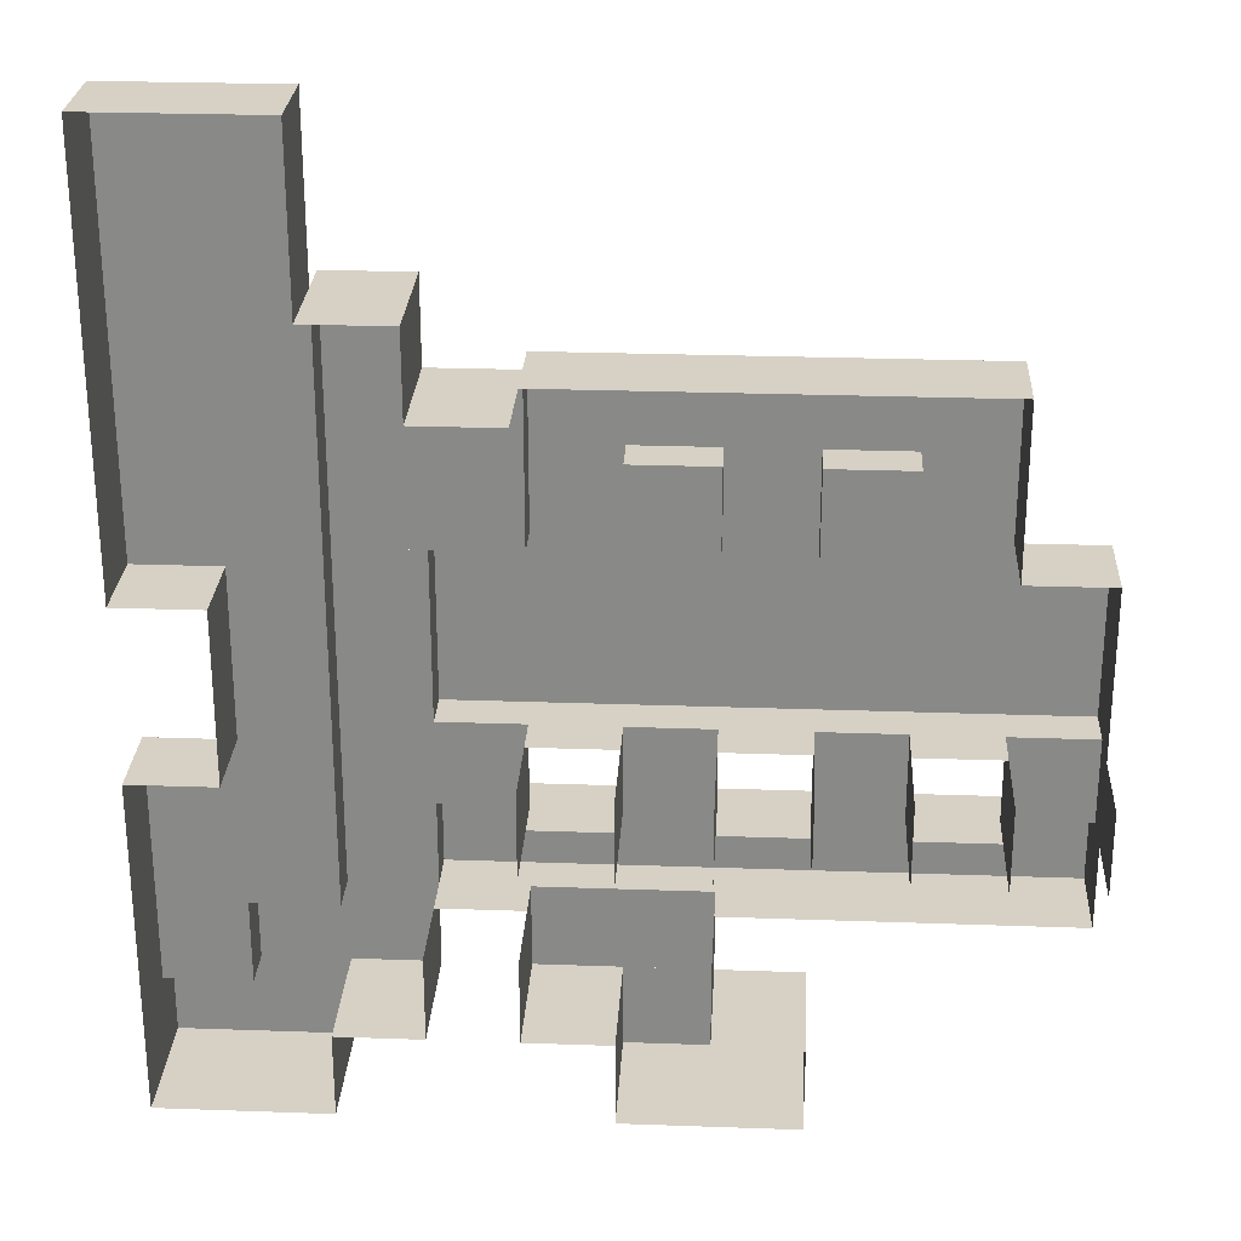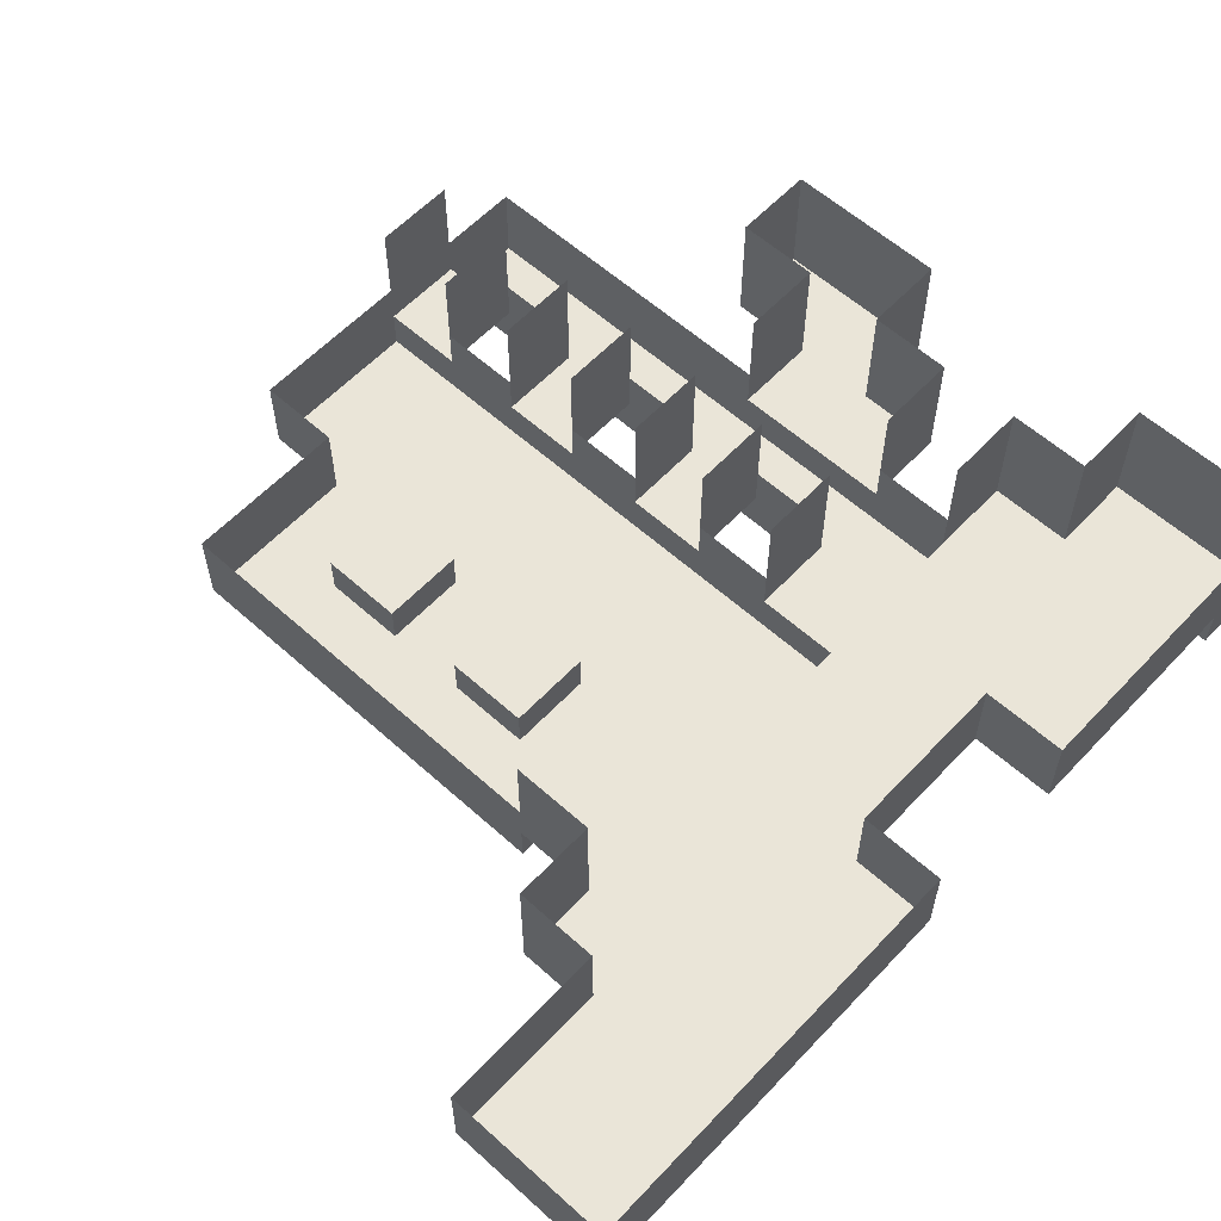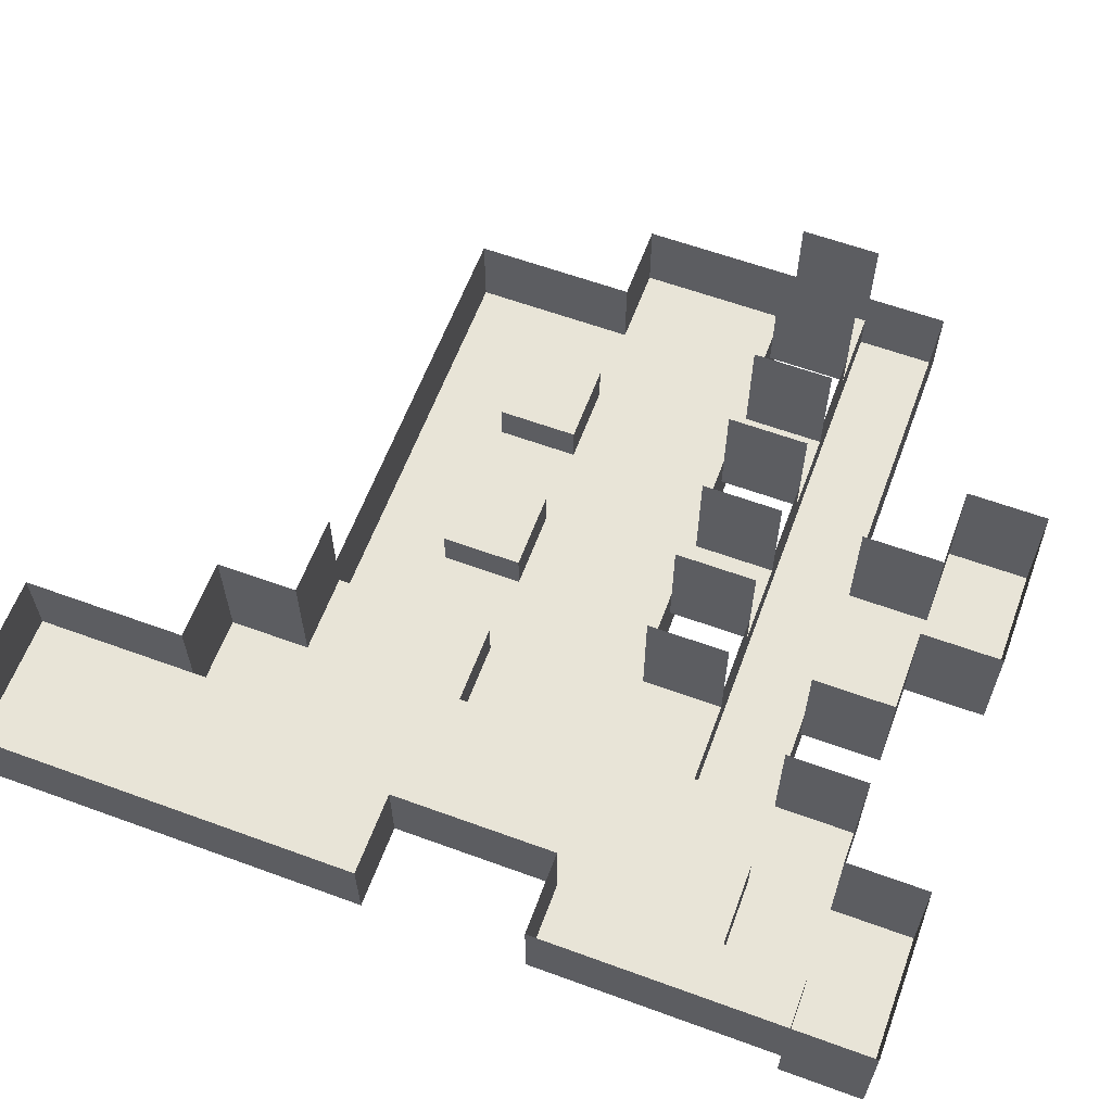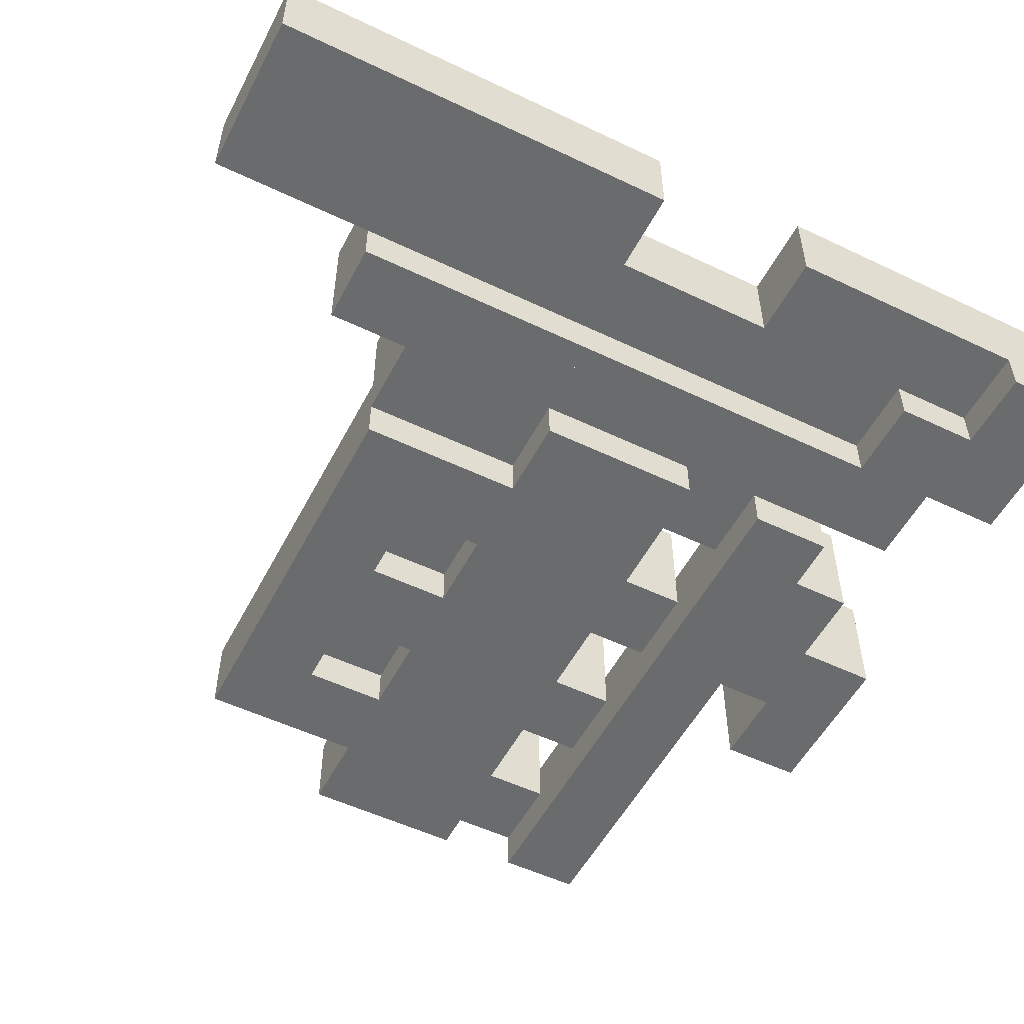
<metadata>
{"format":"obj","ext":"obj","renderer":"f3d","projection":"perspective","resolution":1024,"background":"white","views":[{"elev":26.6,"azim":3.2,"up":"+Y"},{"elev":58.9,"azim":-137.2,"up":"+Z"},{"elev":61.4,"azim":-69.6,"up":"+Z"},{"elev":-53.2,"azim":-117.1,"up":"+Z"}]}
</metadata>
<code>
o 1
v -4 5 1
v -2 5 1
v -4 4 1
v -2 5 1
v -2 4 1
v -4 4 1
v -4 4 1
v -2 4 1
v -4 3 1
v -2 4 1
v -2 3 1
v -4 3 1
v -4 3 1
v -2 3 1
v -4 2 1
v -2 3 1
v -2 2 1
v -4 2 1
v -2 3 0.5
v -1 3 0.5
v -2 2 0.5
v -1 3 0.5
v -1 2 0.5
v -2 2 0.5
v -4 2 1
v -2 2 1
v -4 1 1
v -2 2 1
v -2 1 1
v -4 1 1
v -2 2 0.5
v 0 2 0.5
v -2 1 0.5
v 0 2 0.5
v 0 1 0.5
v -2 1 0.5
v 0 2 0
v 5 2 0
v 0 1 0
v 5 2 0
v 5 1 0
v 0 1 0
v -4 1 1
v -2 1 1
v -4 0 1
v -2 1 1
v -2 0 1
v -4 0 1
v -2 1 0.5
v 0 1 0.5
v -2 0 0.5
v 0 1 0.5
v 0 0 0.5
v -2 0 0.5
v 0 1 0
v 1 1 0
v 0 0 0
v 1 1 0
v 1 0 0
v 0 0 0
v 1 1 0.5
v 2 1 0.5
v 1 0 0.5
v 2 1 0.5
v 2 0 0.5
v 1 0 0.5
v 2 1 0
v 3 1 0
v 2 0 0
v 3 1 0
v 3 0 0
v 2 0 0
v 3 1 0.5
v 4 1 0.5
v 3 0 0.5
v 4 1 0.5
v 4 0 0.5
v 3 0 0.5
v 4 1 0
v 5 1 0
v 4 0 0
v 5 1 0
v 5 0 0
v 4 0 0
v -3 0 1
v -2 0 1
v -3 -1 1
v -2 0 1
v -2 -1 1
v -3 -1 1
v -2 0 0.5
v -1 0 0.5
v -2 -1 0.5
v -1 0 0.5
v -1 -1 0.5
v -2 -1 0.5
v -1 0 0
v 6 0 0
v -1 -1 0
v 6 0 0
v 6 -1 0
v -1 -1 0
v -3 -1 1
v -2 -1 1
v -3 -2 1
v -2 -1 1
v -2 -2 1
v -3 -2 1
v -2 -1 0.5
v -1 -1 0.5
v -2 -2 0.5
v -1 -1 0.5
v -1 -2 0.5
v -2 -2 0.5
v -1 -1 0
v 6 -1 0
v -1 -2 0
v 6 -1 0
v 6 -2 0
v -1 -2 0
v -4 -2 1
v -2 -2 1
v -4 -3 1
v -2 -2 1
v -2 -3 1
v -4 -3 1
v -2 -2 0.5
v -1 -2 0.5
v -2 -3 0.5
v -1 -2 0.5
v -1 -3 0.5
v -2 -3 0.5
v -1 -2 0.5
v 0 -2 0.5
v -1 -3 0.5
v 0 -2 0.5
v 0 -3 0.5
v -1 -3 0.5
v 1 -2 0.5
v 2 -2 0.5
v 1 -3 0.5
v 2 -2 0.5
v 2 -3 0.5
v 1 -3 0.5
v 3 -2 0.5
v 4 -2 0.5
v 3 -3 0.5
v 4 -2 0.5
v 4 -3 0.5
v 3 -3 0.5
v 5 -2 0.5
v 6 -2 0.5
v 5 -3 0.5
v 6 -2 0.5
v 6 -3 0.5
v 5 -3 0.5
v -4 -3 1
v -2 -3 1
v -4 -4 1
v -2 -3 1
v -2 -4 1
v -4 -4 1
v -2 -3 0.5
v -1 -3 0.5
v -2 -4 0.5
v -1 -3 0.5
v -1 -4 0.5
v -2 -4 0.5
v -1 -3 0
v 6 -3 0
v -1 -4 0
v 6 -3 0
v 6 -4 0
v -1 -4 0
v -4 -4 1
v -3 -4 1
v -4 -5 1
v -3 -4 1
v -3 -5 1
v -4 -5 1
v -3 -4 0.5
v -1 -4 0.5
v -3 -5 0.5
v -1 -4 0.5
v -1 -5 0.5
v -3 -5 0.5
v 0 -4 0.5
v 2 -4 0.5
v 0 -5 0.5
v 2 -4 0.5
v 2 -5 0.5
v 0 -5 0.5
v -4 -5 0.5
v -2 -5 0.5
v -4 -6 0.5
v -2 -5 0.5
v -2 -6 0.5
v -4 -6 0.5
v 1 -5 0.5
v 3 -5 0.5
v 1 -6 0.5
v 3 -5 0.5
v 3 -6 0.5
v 1 -6 0.5
v -4 4 1
v -4 4 2
v -4 5 1
v -4 4 2
v -4 5 2
v -4 5 1
v -4 3 1
v -4 3 2
v -4 4 1
v -4 3 2
v -4 4 2
v -4 4 1
v -4 2 1
v -4 2 2
v -4 3 1
v -4 2 2
v -4 3 2
v -4 3 1
v -2 2 0.5
v -2 2 1
v -2 3 0.5
v -2 2 1
v -2 3 1
v -2 3 0.5
v -4 1 1
v -4 1 2
v -4 2 1
v -4 1 2
v -4 2 2
v -4 2 1
v -2 1 0.5
v -2 1 1
v -2 2 0.5
v -2 1 1
v -2 2 1
v -2 2 0.5
v 0 1 0
v 0 1 0.5
v 0 2 0
v 0 1 0.5
v 0 2 0.5
v 0 2 0
v -4 0 1
v -4 0 2
v -4 1 1
v -4 0 2
v -4 1 2
v -4 1 1
v -2 0 0.5
v -2 0 1
v -2 1 0.5
v -2 0 1
v -2 1 1
v -2 1 0.5
v 0 0 0
v 0 0 0.5
v 0 1 0
v 0 0 0.5
v 0 1 0.5
v 0 1 0
v 2 0 0
v 2 0 0.5
v 2 1 0
v 2 0 0.5
v 2 1 0.5
v 2 1 0
v 4 0 0
v 4 0 0.5
v 4 1 0
v 4 0 0.5
v 4 1 0.5
v 4 1 0
v -3 -1 1
v -3 -1 2
v -3 0 1
v -3 -1 2
v -3 0 2
v -3 0 1
v -2 -1 0.5
v -2 -1 1
v -2 0 0.5
v -2 -1 1
v -2 0 1
v -2 0 0.5
v -1 -1 0
v -1 -1 0.5
v -1 0 0
v -1 -1 0.5
v -1 0 0.5
v -1 0 0
v -3 -2 1
v -3 -2 2
v -3 -1 1
v -3 -2 2
v -3 -1 2
v -3 -1 1
v -2 -2 0.5
v -2 -2 1
v -2 -1 0.5
v -2 -2 1
v -2 -1 1
v -2 -1 0.5
v -1 -2 0
v -1 -2 0.5
v -1 -1 0
v -1 -2 0.5
v -1 -1 0.5
v -1 -1 0
v -4 -3 1
v -4 -3 2
v -4 -2 1
v -4 -3 2
v -4 -2 2
v -4 -2 1
v -2 -3 0.5
v -2 -3 1
v -2 -2 0.5
v -2 -3 1
v -2 -2 1
v -2 -2 0.5
v 1 -3 0.5
v 1 -3 2
v 1 -2 0.5
v 1 -3 2
v 1 -2 2
v 1 -2 0.5
v 3 -3 0.5
v 3 -3 2
v 3 -2 0.5
v 3 -3 2
v 3 -2 2
v 3 -2 0.5
v 5 -3 0.5
v 5 -3 2
v 5 -2 0.5
v 5 -3 2
v 5 -2 2
v 5 -2 0.5
v -4 -4 1
v -4 -4 2
v -4 -3 1
v -4 -4 2
v -4 -3 2
v -4 -3 1
v -2 -4 0.5
v -2 -4 1
v -2 -3 0.5
v -2 -4 1
v -2 -3 1
v -2 -3 0.5
v -1 -4 0
v -1 -4 0.5
v -1 -3 0
v -1 -4 0.5
v -1 -3 0.5
v -1 -3 0
v -4 -5 1
v -4 -5 2
v -4 -4 1
v -4 -5 2
v -4 -4 2
v -4 -4 1
v -3 -5 0.5
v -3 -5 1
v -3 -4 0.5
v -3 -5 1
v -3 -4 1
v -3 -4 0.5
v 0 -5 0.5
v 0 -5 2
v 0 -4 0.5
v 0 -5 2
v 0 -4 2
v 0 -4 0.5
v -4 -6 0.5
v -4 -6 2
v -4 -5 0.5
v -4 -6 2
v -4 -5 2
v -4 -5 0.5
v 1 -6 0.5
v 1 -6 2
v 1 -5 0.5
v 1 -6 2
v 1 -5 2
v 1 -5 0.5
v -2 5 1
v -2 5 2
v -2 4 1
v -2 5 2
v -2 4 2
v -2 4 1
v -2 4 1
v -2 4 2
v -2 3 1
v -2 4 2
v -2 3 2
v -2 3 1
v -1 3 0.5
v -1 3 2
v -1 2 0.5
v -1 3 2
v -1 2 2
v -1 2 0.5
v 5 2 0
v 5 2 1
v 5 1 0
v 5 2 1
v 5 1 1
v 5 1 0
v 1 1 0
v 1 1 0.5
v 1 0 0
v 1 1 0.5
v 1 0 0.5
v 1 0 0
v 3 1 0
v 3 1 0.5
v 3 0 0
v 3 1 0.5
v 3 0 0.5
v 3 0 0
v 5 1 0
v 5 1 1
v 5 0 0
v 5 1 1
v 5 0 1
v 5 0 0
v 6 0 0
v 6 0 1
v 6 -1 0
v 6 0 1
v 6 -1 1
v 6 -1 0
v 6 -1 0
v 6 -1 1
v 6 -2 0
v 6 -1 1
v 6 -2 1
v 6 -2 0
v 0 -2 0.5
v 0 -2 2
v 0 -3 0.5
v 0 -2 2
v 0 -3 2
v 0 -3 0.5
v 2 -2 0.5
v 2 -2 2
v 2 -3 0.5
v 2 -2 2
v 2 -3 2
v 2 -3 0.5
v 4 -2 0.5
v 4 -2 2
v 4 -3 0.5
v 4 -2 2
v 4 -3 2
v 4 -3 0.5
v 6 -2 0.5
v 6 -2 2
v 6 -3 0.5
v 6 -2 2
v 6 -3 2
v 6 -3 0.5
v 6 -3 0
v 6 -3 1
v 6 -4 0
v 6 -3 1
v 6 -4 1
v 6 -4 0
v -1 -4 0.5
v -1 -4 2
v -1 -5 0.5
v -1 -4 2
v -1 -5 2
v -1 -5 0.5
v 2 -4 0.5
v 2 -4 2
v 2 -5 0.5
v 2 -4 2
v 2 -5 2
v 2 -5 0.5
v -2 -5 0.5
v -2 -5 2
v -2 -6 0.5
v -2 -5 2
v -2 -6 2
v -2 -6 0.5
v 3 -5 0.5
v 3 -5 2
v 3 -6 0.5
v 3 -5 2
v 3 -6 2
v 3 -6 0.5
v -4 5 1
v -4 5 2
v -3 5 1
v -4 5 2
v -3 5 2
v -3 5 1
v -4 -2 1
v -4 -2 2
v -3 -2 1
v -4 -2 2
v -3 -2 2
v -3 -2 1
v -4 -5 0.5
v -4 -5 1
v -3 -5 0.5
v -4 -5 1
v -3 -5 1
v -3 -5 0.5
v -3 5 1
v -3 5 2
v -2 5 1
v -3 5 2
v -2 5 2
v -2 5 1
v -3 -4 0.5
v -3 -4 1
v -2 -4 0.5
v -3 -4 1
v -2 -4 1
v -2 -4 0.5
v -2 3 0.5
v -2 3 2
v -1 3 0.5
v -2 3 2
v -1 3 2
v -1 3 0.5
v -1 2 0.5
v -1 2 2
v 0 2 0.5
v -1 2 2
v 0 2 2
v 0 2 0.5
v -1 0 0
v -1 0 0.5
v 0 0 0
v -1 0 0.5
v 0 0 0.5
v 0 0 0
v -1 -3 0
v -1 -3 0.5
v 0 -3 0
v -1 -3 0.5
v 0 -3 0.5
v 0 -3 0
v 0 2 0
v 0 2 1
v 1 2 0
v 0 2 1
v 1 2 1
v 1 2 0
v 0 -3 0
v 0 -3 1
v 1 -3 0
v 0 -3 1
v 1 -3 1
v 1 -3 0
v 1 2 0
v 1 2 1
v 2 2 0
v 1 2 1
v 2 2 1
v 2 2 0
v 1 0 0
v 1 0 0.5
v 2 0 0
v 1 0 0.5
v 2 0 0.5
v 2 0 0
v 1 -3 0
v 1 -3 0.5
v 2 -3 0
v 1 -3 0.5
v 2 -3 0.5
v 2 -3 0
v 2 2 0
v 2 2 1
v 3 2 0
v 2 2 1
v 3 2 1
v 3 2 0
v 2 -3 0
v 2 -3 1
v 3 -3 0
v 2 -3 1
v 3 -3 1
v 3 -3 0
v 2 -5 0.5
v 2 -5 2
v 3 -5 0.5
v 2 -5 2
v 3 -5 2
v 3 -5 0.5
v 3 2 0
v 3 2 1
v 4 2 0
v 3 2 1
v 4 2 1
v 4 2 0
v 3 0 0
v 3 0 0.5
v 4 0 0
v 3 0 0.5
v 4 0 0.5
v 4 0 0
v 3 -3 0
v 3 -3 0.5
v 4 -3 0
v 3 -3 0.5
v 4 -3 0.5
v 4 -3 0
v 4 2 0
v 4 2 1
v 5 2 0
v 4 2 1
v 5 2 1
v 5 2 0
v 4 -3 0
v 4 -3 1
v 5 -3 0
v 4 -3 1
v 5 -3 1
v 5 -3 0
v 5 0 0
v 5 0 1
v 6 0 0
v 5 0 1
v 6 0 1
v 6 0 0
v 5 -3 0
v 5 -3 0.5
v 6 -3 0
v 5 -3 0.5
v 6 -3 0.5
v 6 -3 0
v -3 0 1
v -3 0 2
v -4 0 1
v -3 0 2
v -4 0 2
v -4 0 1
v -3 -6 0.5
v -3 -6 2
v -4 -6 0.5
v -3 -6 2
v -4 -6 2
v -4 -6 0.5
v -2 -6 0.5
v -2 -6 2
v -3 -6 0.5
v -2 -6 2
v -3 -6 2
v -3 -6 0.5
v -1 -5 0.5
v -1 -5 2
v -2 -5 0.5
v -1 -5 2
v -2 -5 2
v -2 -5 0.5
v 0 -2 0
v 0 -2 0.5
v -1 -2 0
v 0 -2 0.5
v -1 -2 0.5
v -1 -2 0
v 0 -4 0
v 0 -4 1
v -1 -4 0
v 0 -4 1
v -1 -4 1
v -1 -4 0
v 1 -2 0
v 1 -2 1
v 0 -2 0
v 1 -2 1
v 0 -2 1
v 0 -2 0
v 1 -4 0
v 1 -4 0.5
v 0 -4 0
v 1 -4 0.5
v 0 -4 0.5
v 0 -4 0
v 1 -5 0.5
v 1 -5 2
v 0 -5 0.5
v 1 -5 2
v 0 -5 2
v 0 -5 0.5
v 2 1 0
v 2 1 0.5
v 1 1 0
v 2 1 0.5
v 1 1 0.5
v 1 1 0
v 2 -2 0
v 2 -2 0.5
v 1 -2 0
v 2 -2 0.5
v 1 -2 0.5
v 1 -2 0
v 2 -4 0
v 2 -4 0.5
v 1 -4 0
v 2 -4 0.5
v 1 -4 0.5
v 1 -4 0
v 2 -6 0.5
v 2 -6 2
v 1 -6 0.5
v 2 -6 2
v 1 -6 2
v 1 -6 0.5
v 3 -2 0
v 3 -2 1
v 2 -2 0
v 3 -2 1
v 2 -2 1
v 2 -2 0
v 3 -4 0
v 3 -4 1
v 2 -4 0
v 3 -4 1
v 2 -4 1
v 2 -4 0
v 3 -6 0.5
v 3 -6 2
v 2 -6 0.5
v 3 -6 2
v 2 -6 2
v 2 -6 0.5
v 4 1 0
v 4 1 0.5
v 3 1 0
v 4 1 0.5
v 3 1 0.5
v 3 1 0
v 4 -2 0
v 4 -2 0.5
v 3 -2 0
v 4 -2 0.5
v 3 -2 0.5
v 3 -2 0
v 4 -4 0
v 4 -4 1
v 3 -4 0
v 4 -4 1
v 3 -4 1
v 3 -4 0
v 5 -2 0
v 5 -2 1
v 4 -2 0
v 5 -2 1
v 4 -2 1
v 4 -2 0
v 5 -4 0
v 5 -4 1
v 4 -4 0
v 5 -4 1
v 4 -4 1
v 4 -4 0
v 6 -2 0
v 6 -2 0.5
v 5 -2 0
v 6 -2 0.5
v 5 -2 0.5
v 5 -2 0
v 6 -4 0
v 6 -4 1
v 5 -4 0
v 6 -4 1
v 5 -4 1
v 5 -4 0
f 1 2 3
f 4 5 6
f 7 8 9
f 10 11 12
f 13 14 15
f 16 17 18
f 19 20 21
f 22 23 24
f 25 26 27
f 28 29 30
f 31 32 33
f 34 35 36
f 37 38 39
f 40 41 42
f 43 44 45
f 46 47 48
f 49 50 51
f 52 53 54
f 55 56 57
f 58 59 60
f 61 62 63
f 64 65 66
f 67 68 69
f 70 71 72
f 73 74 75
f 76 77 78
f 79 80 81
f 82 83 84
f 85 86 87
f 88 89 90
f 91 92 93
f 94 95 96
f 97 98 99
f 100 101 102
f 103 104 105
f 106 107 108
f 109 110 111
f 112 113 114
f 115 116 117
f 118 119 120
f 121 122 123
f 124 125 126
f 127 128 129
f 130 131 132
f 133 134 135
f 136 137 138
f 139 140 141
f 142 143 144
f 145 146 147
f 148 149 150
f 151 152 153
f 154 155 156
f 157 158 159
f 160 161 162
f 163 164 165
f 166 167 168
f 169 170 171
f 172 173 174
f 175 176 177
f 178 179 180
f 181 182 183
f 184 185 186
f 187 188 189
f 190 191 192
f 193 194 195
f 196 197 198
f 199 200 201
f 202 203 204
f 205 206 207
f 208 209 210
f 211 212 213
f 214 215 216
f 217 218 219
f 220 221 222
f 223 224 225
f 226 227 228
f 229 230 231
f 232 233 234
f 235 236 237
f 238 239 240
f 241 242 243
f 244 245 246
f 247 248 249
f 250 251 252
f 253 254 255
f 256 257 258
f 259 260 261
f 262 263 264
f 265 266 267
f 268 269 270
f 271 272 273
f 274 275 276
f 277 278 279
f 280 281 282
f 283 284 285
f 286 287 288
f 289 290 291
f 292 293 294
f 295 296 297
f 298 299 300
f 301 302 303
f 304 305 306
f 307 308 309
f 310 311 312
f 313 314 315
f 316 317 318
f 319 320 321
f 322 323 324
f 325 326 327
f 328 329 330
f 331 332 333
f 334 335 336
f 337 338 339
f 340 341 342
f 343 344 345
f 346 347 348
f 349 350 351
f 352 353 354
f 355 356 357
f 358 359 360
f 361 362 363
f 364 365 366
f 367 368 369
f 370 371 372
f 373 374 375
f 376 377 378
f 379 380 381
f 382 383 384
f 385 386 387
f 388 389 390
f 391 392 393
f 394 395 396
f 397 398 399
f 400 401 402
f 403 404 405
f 406 407 408
f 409 410 411
f 412 413 414
f 415 416 417
f 418 419 420
f 421 422 423
f 424 425 426
f 427 428 429
f 430 431 432
f 433 434 435
f 436 437 438
f 439 440 441
f 442 443 444
f 445 446 447
f 448 449 450
f 451 452 453
f 454 455 456
f 457 458 459
f 460 461 462
f 463 464 465
f 466 467 468
f 469 470 471
f 472 473 474
f 475 476 477
f 478 479 480
f 481 482 483
f 484 485 486
f 487 488 489
f 490 491 492
f 493 494 495
f 496 497 498
f 499 500 501
f 502 503 504
f 505 506 507
f 508 509 510
f 511 512 513
f 514 515 516
f 517 518 519
f 520 521 522
f 523 524 525
f 526 527 528
f 529 530 531
f 532 533 534
f 535 536 537
f 538 539 540
f 541 542 543
f 544 545 546
f 547 548 549
f 550 551 552
f 553 554 555
f 556 557 558
f 559 560 561
f 562 563 564
f 565 566 567
f 568 569 570
f 571 572 573
f 574 575 576
f 577 578 579
f 580 581 582
f 583 584 585
f 586 587 588
f 589 590 591
f 592 593 594
f 595 596 597
f 598 599 600
f 601 602 603
f 604 605 606
f 607 608 609
f 610 611 612
f 613 614 615
f 616 617 618
f 619 620 621
f 622 623 624
f 625 626 627
f 628 629 630
f 631 632 633
f 634 635 636
f 637 638 639
f 640 641 642
f 643 644 645
f 646 647 648
f 649 650 651
f 652 653 654
f 655 656 657
f 658 659 660
f 661 662 663
f 664 665 666
f 667 668 669
f 670 671 672
f 673 674 675
f 676 677 678
f 679 680 681
f 682 683 684
f 685 686 687
f 688 689 690
f 691 692 693
f 694 695 696
f 697 698 699
f 700 701 702
f 703 704 705
f 706 707 708
f 709 710 711
f 712 713 714
f 715 716 717
f 718 719 720
f 721 722 723
f 724 725 726
f 727 728 729
f 730 731 732
f 733 734 735
f 736 737 738
f 739 740 741
f 742 743 744
f 745 746 747
f 748 749 750
f 751 752 753
f 754 755 756
f 757 758 759
f 760 761 762
f 763 764 765
f 766 767 768
f 769 770 771
f 772 773 774
f 775 776 777
f 778 779 780

</code>
